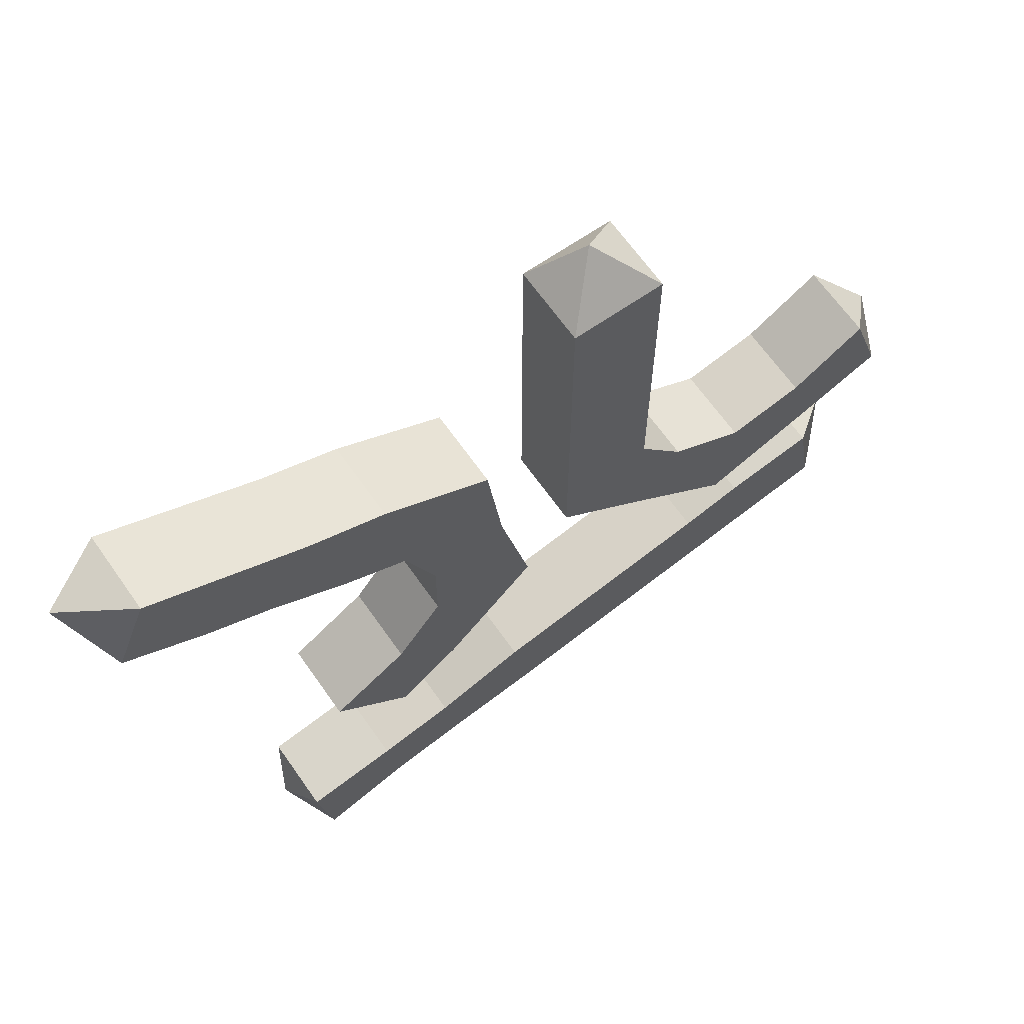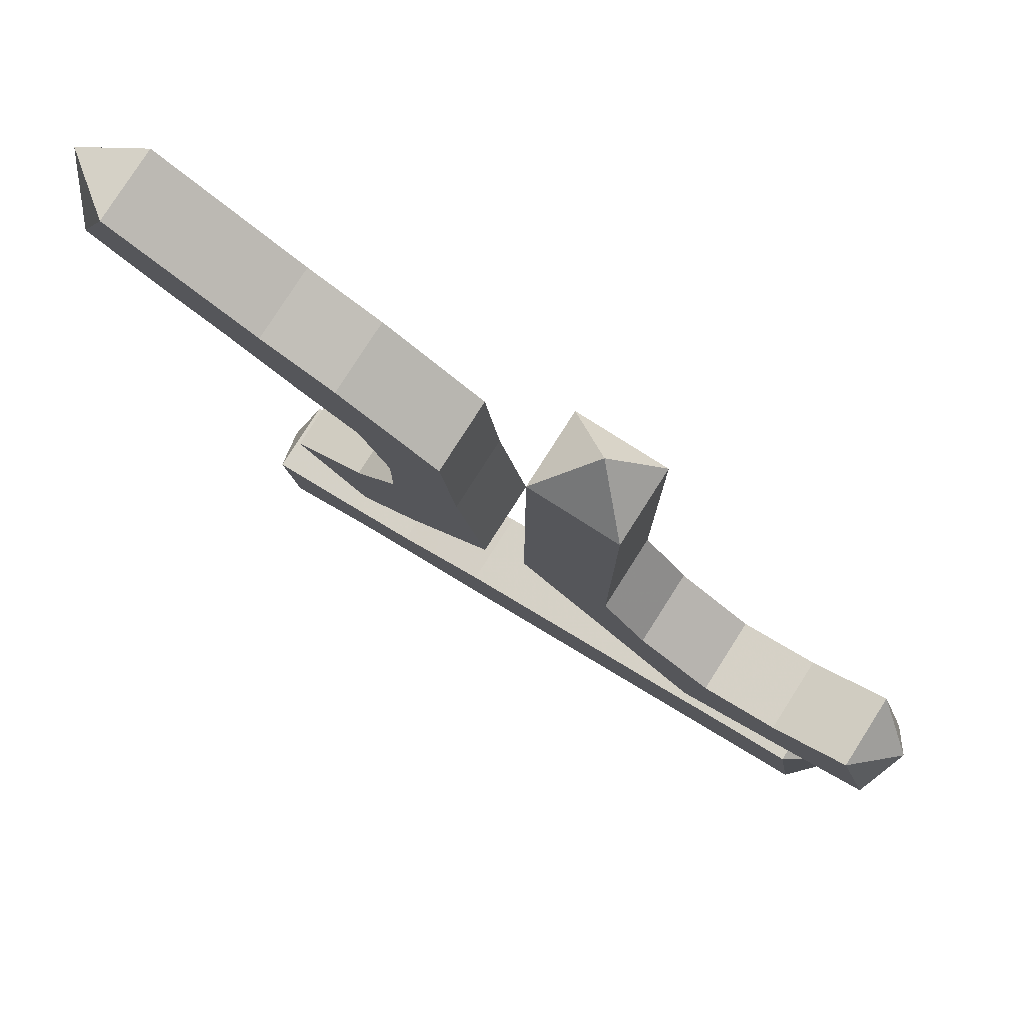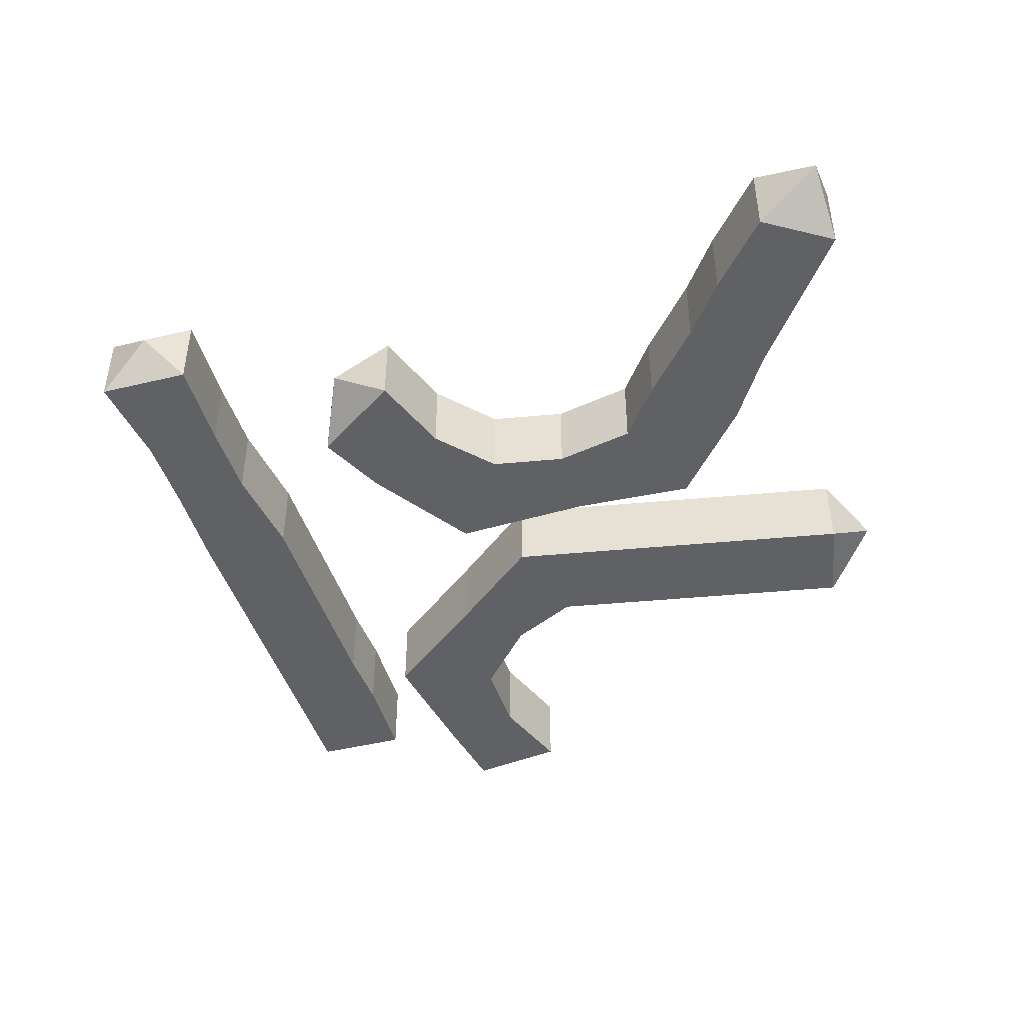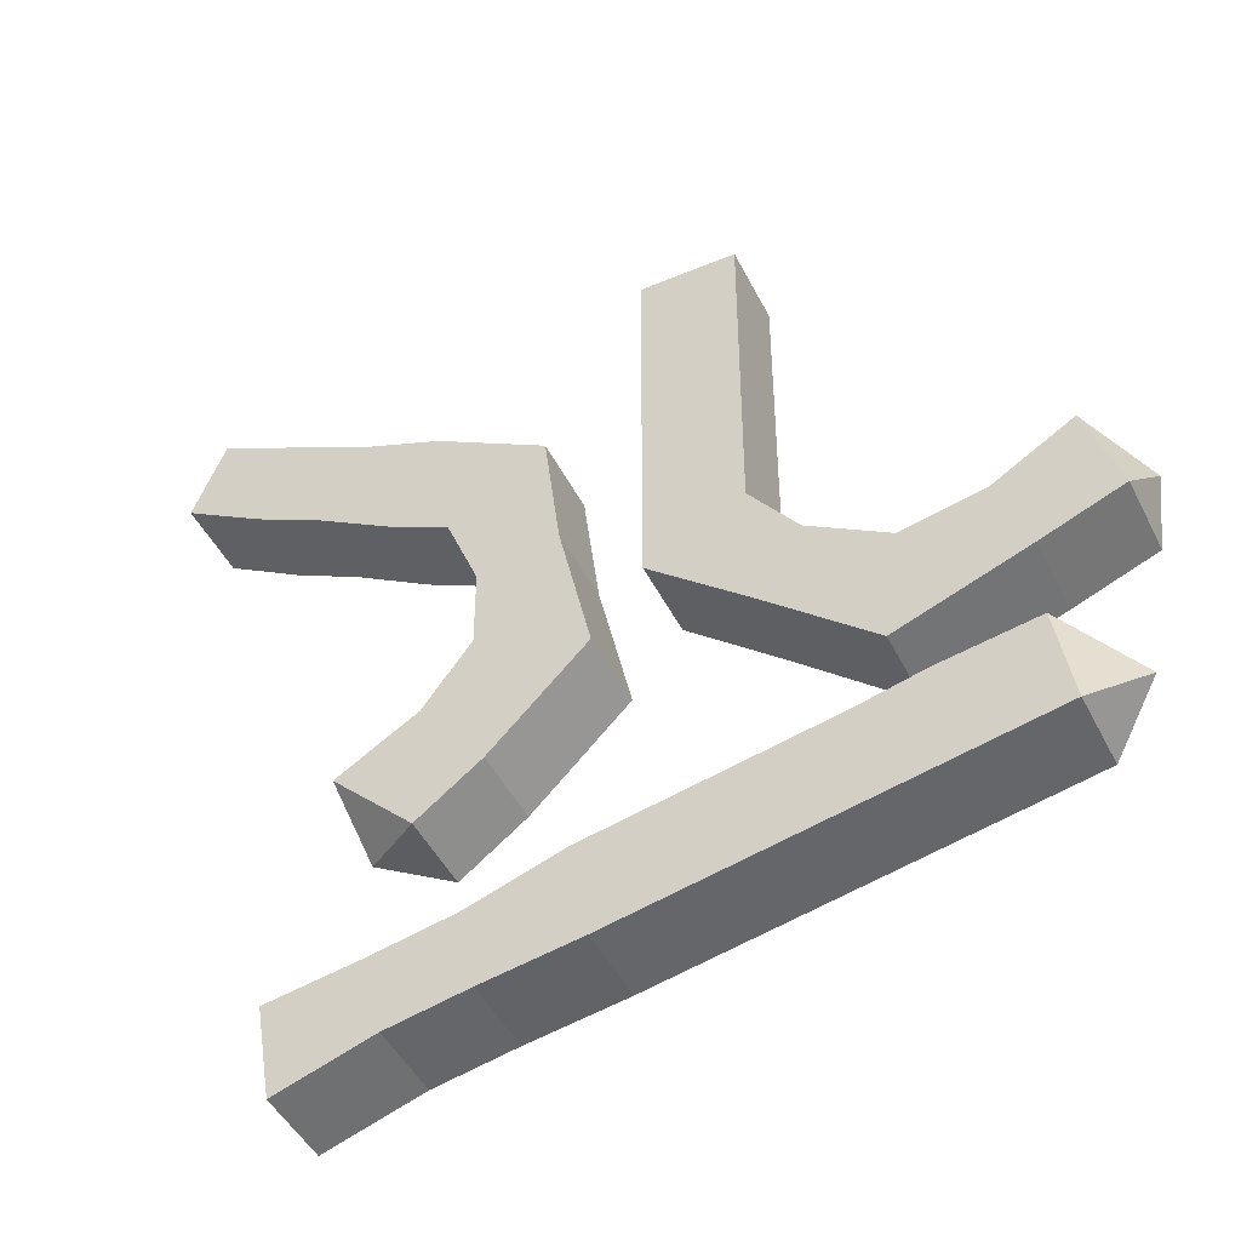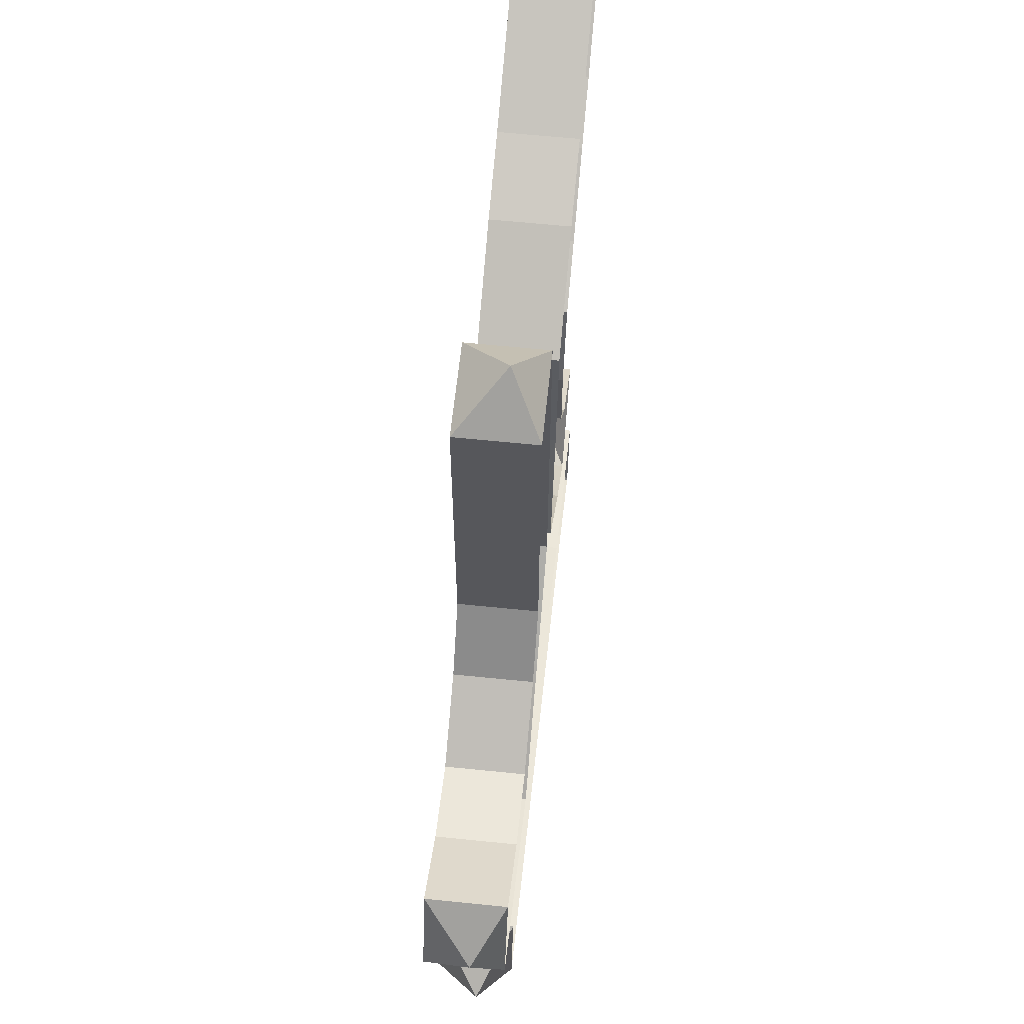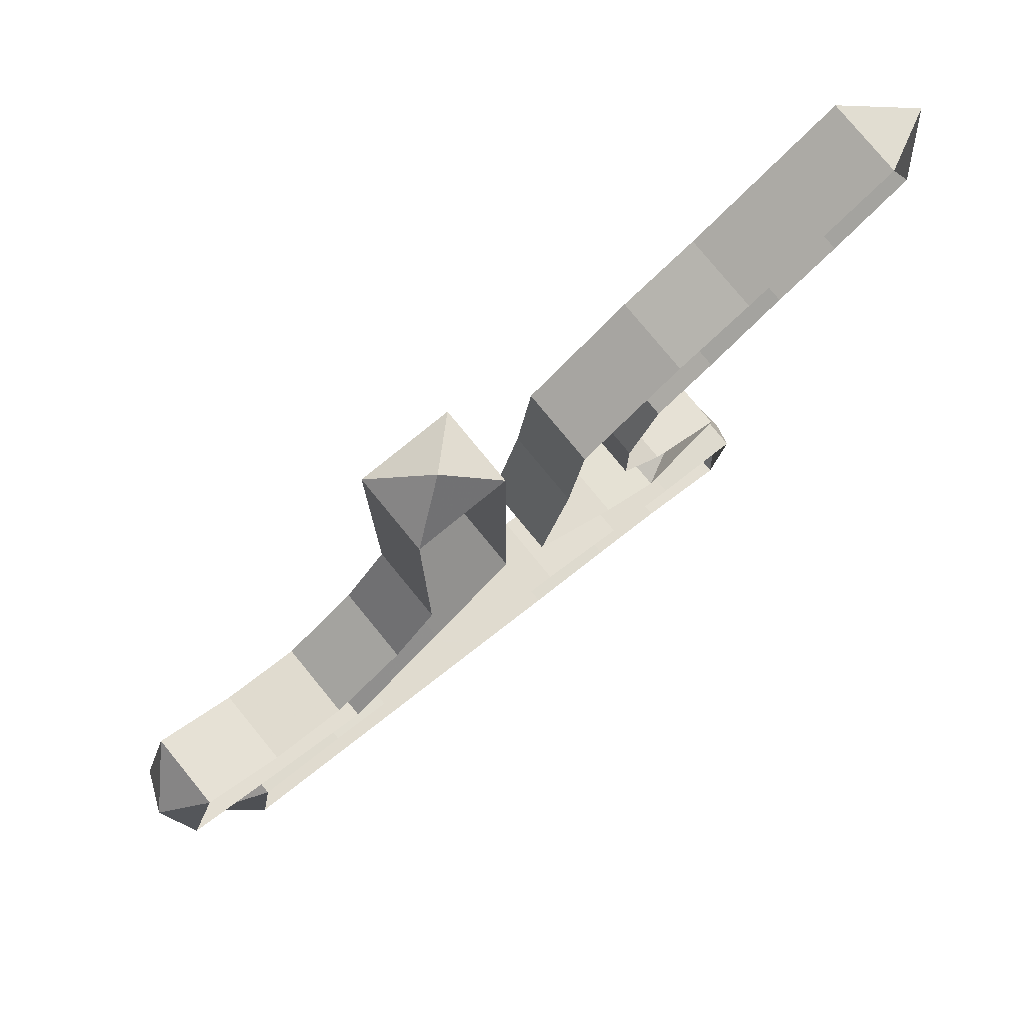
<metadata>
{"format":"obj","ext":"obj","renderer":"f3d","projection":"perspective","resolution":1024,"background":"white","views":[{"elev":65.6,"azim":-35.0,"up":"+Z"},{"elev":78.8,"azim":32.5,"up":"+Z"},{"elev":-45.6,"azim":-83.9,"up":"+Y"},{"elev":-46.4,"azim":25.6,"up":"+Z"},{"elev":62.5,"azim":95.9,"up":"+Z"},{"elev":77.9,"azim":140.7,"up":"+Z"}]}
</metadata>
<code>
o item/worm_edible
v 7 -5 -23
v 12 -5 -22
v 12 0 -22
v 7 0 -23
v 2 -5 -24
v 3 -5 -30
v 8 -5 -29
v 13 -5 -28
v 16 -5 -21
v 16 0 -21
v 8 0 -29
v 13 0 -28
v 18 -5 -27
v 22 -5 -20
v 22 0 -20
v 23 -5 -26
v 18 0 -27
v 23 0 -26
v 26 -2 -23
v -3 -5 -25
v 2 0 -24
v -3 0 -25
v -9 -5 -27
v -8 -5 -32
v -2 -5 -31
v -2 0 -31
v 3 0 -30
v -14 -5 -28
v -9 0 -27
v -14 0 -28
v -20 -5 -29
v -19 -5 -35
v -13 -5 -33
v -13 0 -33
v -8 0 -32
v -20 0 -29
v -21 -2 -32
v -19 0 -35
v 4 -2 20
v 1 0 17
v 1 -5 17
v 7 -5 17
v 7 0 17
v 27 -5 -13
v 27 0 -13
v 28 -2 -10
v 25 -5 -7
v 22 -5 -15
v 22 0 -15
v 25 0 -7
v 20 -5 -10
v 14 -5 -18
v 14 0 -18
v 7 -5 -12
v 1 -5 -7
v 1 0 -7
v 7 0 -12
v 15 -5 -11
v 10 -5 -8
v 7 -5 -4
v 1 -5 1
v 1 0 1
v 10 0 -8
v 7 0 -4
v 7 -5 1
v 1 -5 6
v 1 0 6
v 20 0 -10
v 15 0 -11
v 7 0 1
v 7 -5 6
v 1 -5 11
v 1 0 11
v 7 -5 11
v 7 0 6
v 7 0 11
v -27 -5 17
v -27 0 17
v -31 -2 16
v -29 -5 12
v -21 -5 14
v -21 0 14
v -29 0 12
v -24 -5 9
v -17 -5 12
v -17 0 12
v -16 -2 -19
v -12 0 -20
v -12 -5 -20
v -17 -5 -15
v -17 0 -15
v -4 0 -2
v -5 0 6
v -5 -5 6
v -4 -5 -2
v -2 0 -11
v -2 -5 -11
v -8 0 -17
v -8 -5 -17
v -12 -5 -12
v -12 0 -12
v -11 0 2
v -9 0 -3
v -9 -5 -3
v -11 -5 2
v -15 0 4
v -15 -5 4
v -20 0 7
v -20 -5 7
v -24 0 9
v -9 -5 -8
v -9 0 -8
v -12 0 10
v -12 -5 10
f 1 2 3
f 1 3 4
f 1 4 5
f 1 5 6
f 1 6 7
f 1 7 2
f 2 7 8
f 2 8 9
f 2 9 10
f 2 10 3
f 8 7 11
f 8 11 12
f 8 12 13
f 8 13 9
f 9 13 14
f 9 14 15
f 9 15 10
f 16 13 17
f 16 17 18
f 16 18 19
f 16 19 14
f 16 14 13
f 20 5 21
f 20 21 22
f 20 22 23
f 20 23 24
f 20 24 25
f 20 25 5
f 5 25 6
f 6 25 26
f 6 26 27
f 6 27 7
f 7 27 11
f 28 23 29
f 28 29 30
f 28 30 31
f 28 31 32
f 28 32 33
f 28 33 23
f 23 33 24
f 24 33 34
f 24 34 35
f 24 35 25
f 25 35 26
f 5 4 21
f 13 12 17
f 23 22 29
f 31 30 36
f 31 36 37
f 31 37 32
f 32 37 38
f 32 38 33
f 33 38 34
f 19 15 14
f 15 19 18
f 36 38 37
f 39 40 41
f 39 41 42
f 39 42 43
f 39 43 40
f 44 45 46
f 44 46 47
f 44 47 48
f 44 48 49
f 44 49 45
f 45 50 46
f 46 50 47
f 47 50 51
f 47 51 48
f 48 51 52
f 48 52 53
f 48 53 49
f 54 55 56
f 54 56 57
f 54 57 52
f 54 52 58
f 54 58 59
f 54 59 55
f 55 59 60
f 55 60 61
f 55 61 62
f 55 62 56
f 60 59 63
f 60 63 64
f 60 64 65
f 60 65 61
f 61 65 66
f 61 66 67
f 61 67 62
f 58 51 68
f 58 68 69
f 58 69 59
f 59 69 63
f 51 58 52
f 52 57 53
f 51 50 68
f 65 64 70
f 65 70 71
f 65 71 66
f 66 71 72
f 66 72 73
f 66 73 67
f 74 71 75
f 74 75 76
f 74 76 42
f 74 42 41
f 74 41 72
f 74 72 71
f 71 70 75
f 72 41 40
f 72 40 73
f 42 76 43
f 77 78 79
f 77 79 80
f 77 80 81
f 77 81 82
f 77 82 78
f 78 83 79
f 79 83 80
f 80 83 84
f 80 84 81
f 81 84 85
f 81 85 86
f 81 86 82
f 87 88 89
f 87 89 90
f 87 90 91
f 87 91 88
f 92 93 94
f 92 94 95
f 92 95 96
f 96 95 97
f 96 97 98
f 98 97 99
f 98 99 88
f 88 99 89
f 89 99 100
f 89 100 90
f 90 100 101
f 90 101 91
f 102 103 104
f 102 104 105
f 102 105 106
f 106 105 107
f 106 107 108
f 108 107 109
f 108 109 110
f 110 109 84
f 110 84 83
f 95 94 105
f 95 105 104
f 95 104 97
f 97 104 111
f 97 111 99
f 99 111 100
f 100 111 112
f 100 112 101
f 103 112 111
f 103 111 104
f 93 113 114
f 93 114 94
f 94 114 107
f 94 107 105
f 85 84 109
f 85 109 114
f 85 114 113
f 85 113 86
f 114 109 107

</code>
